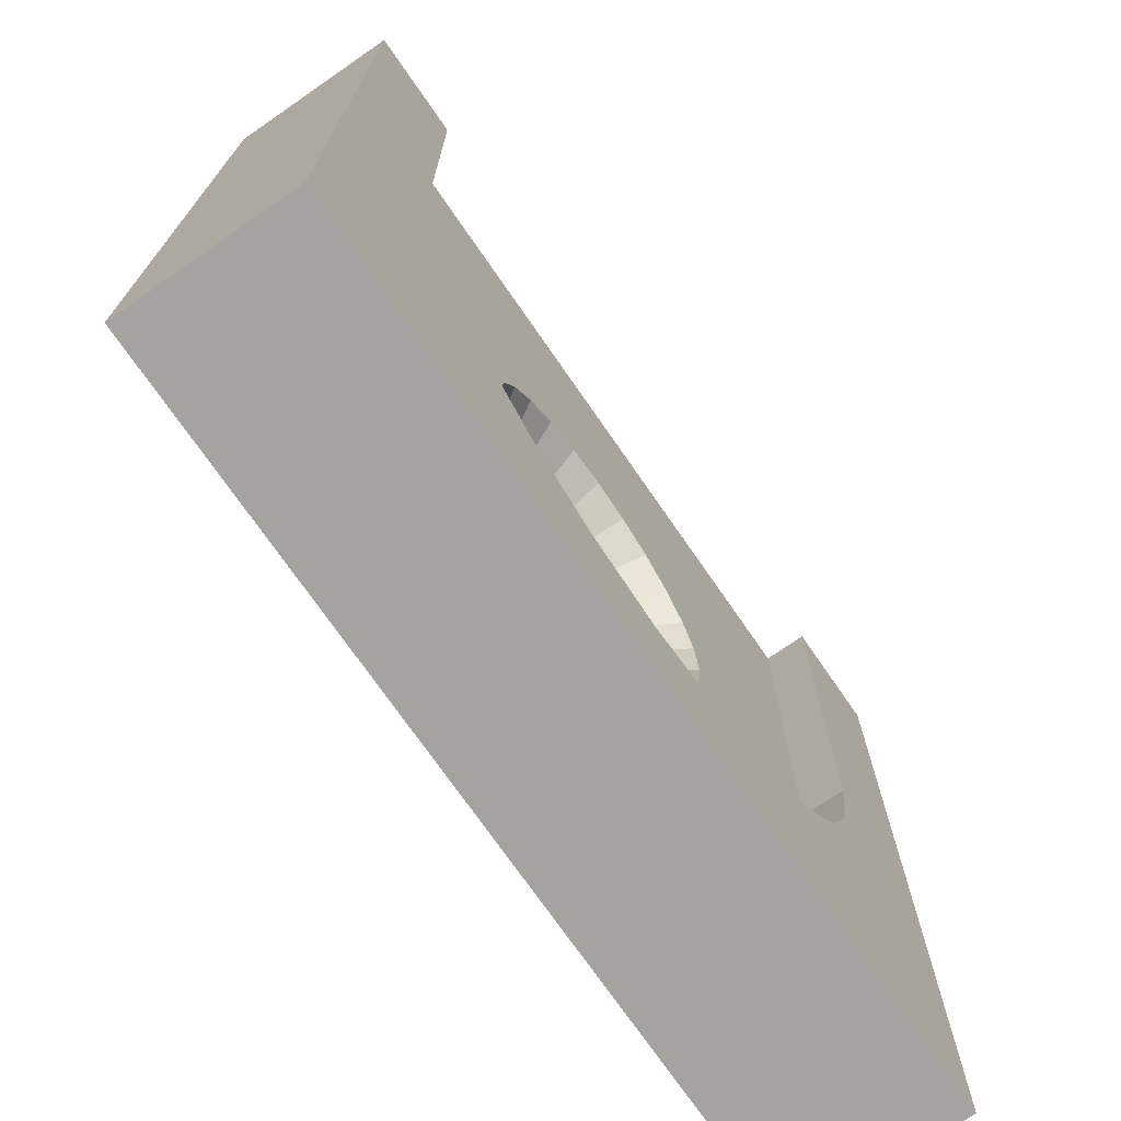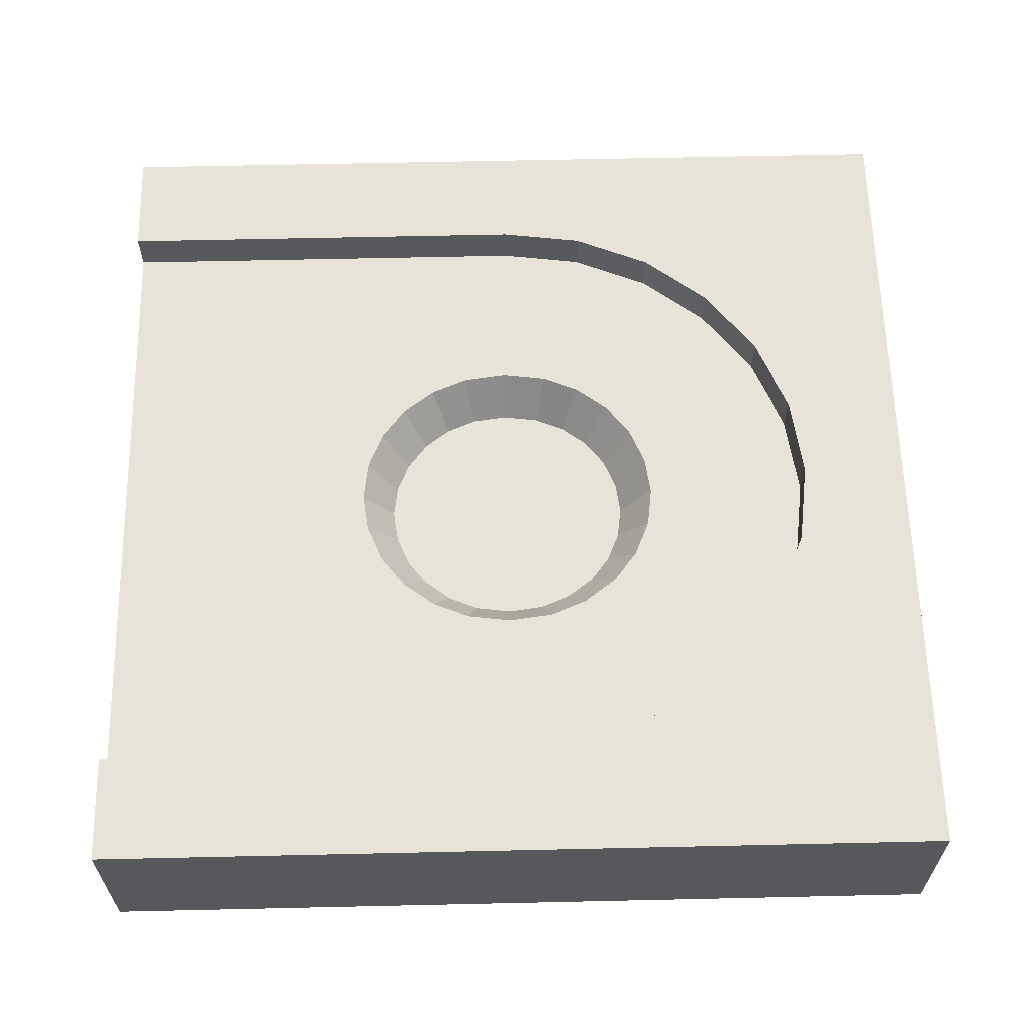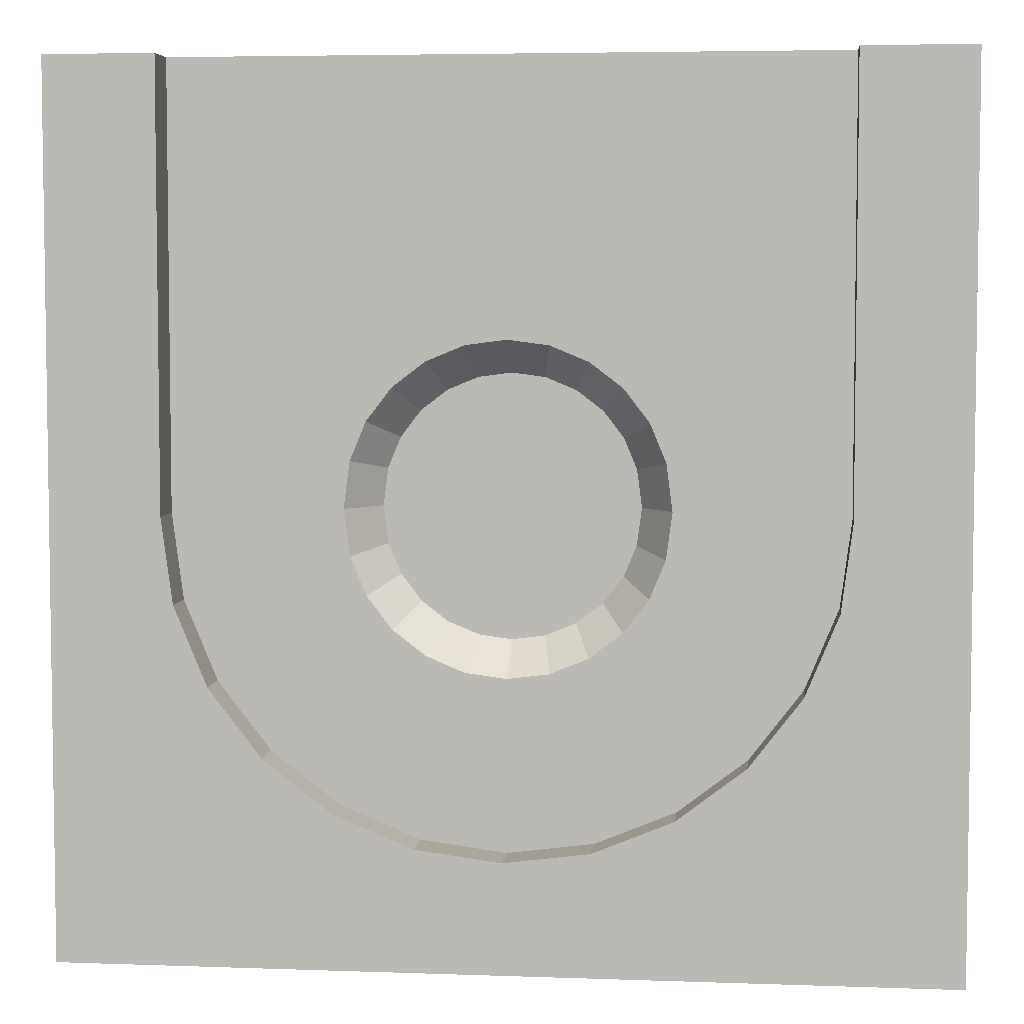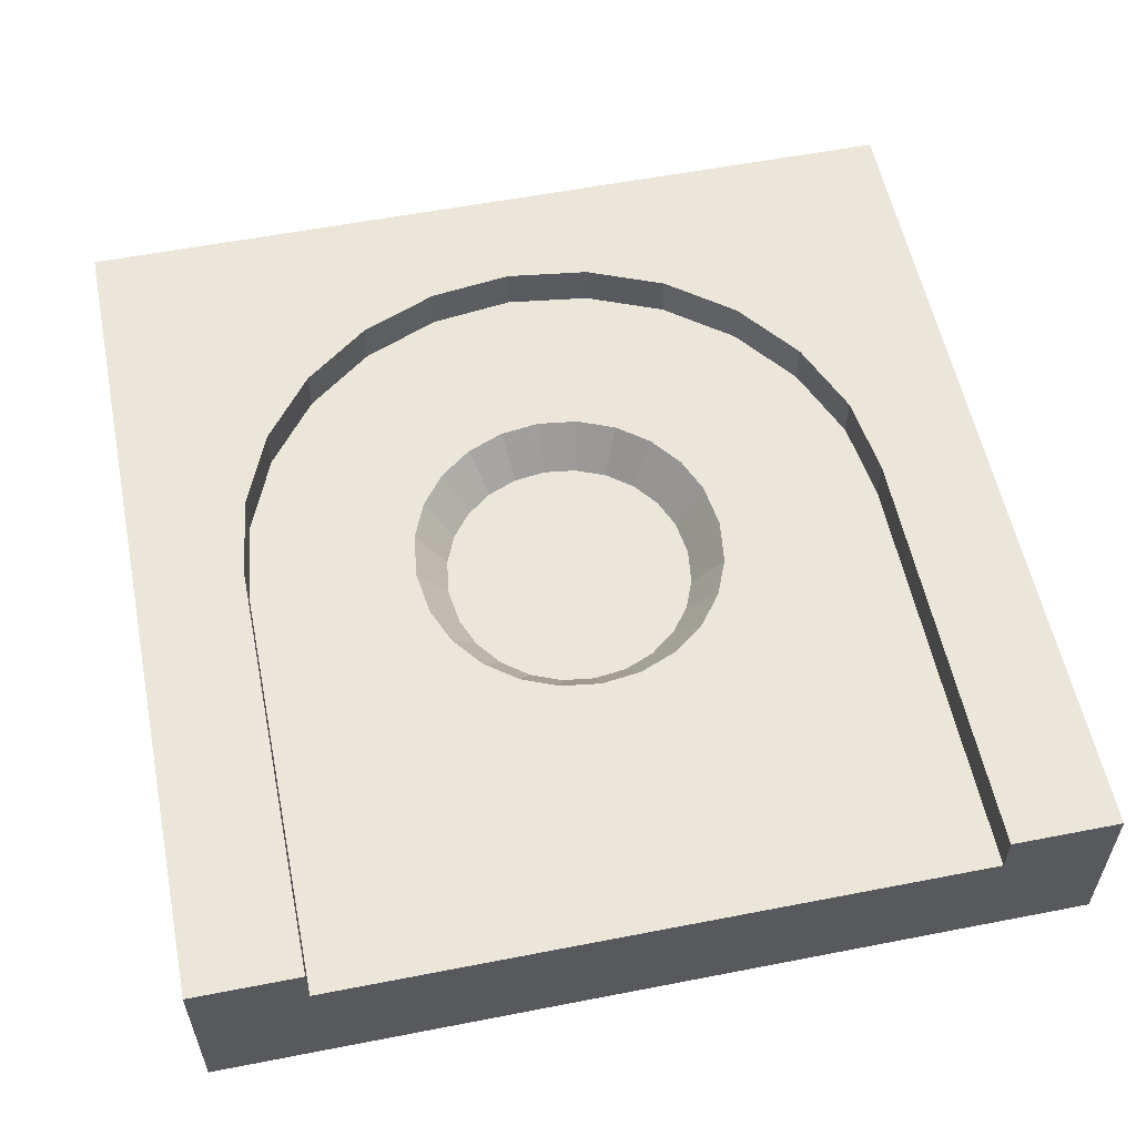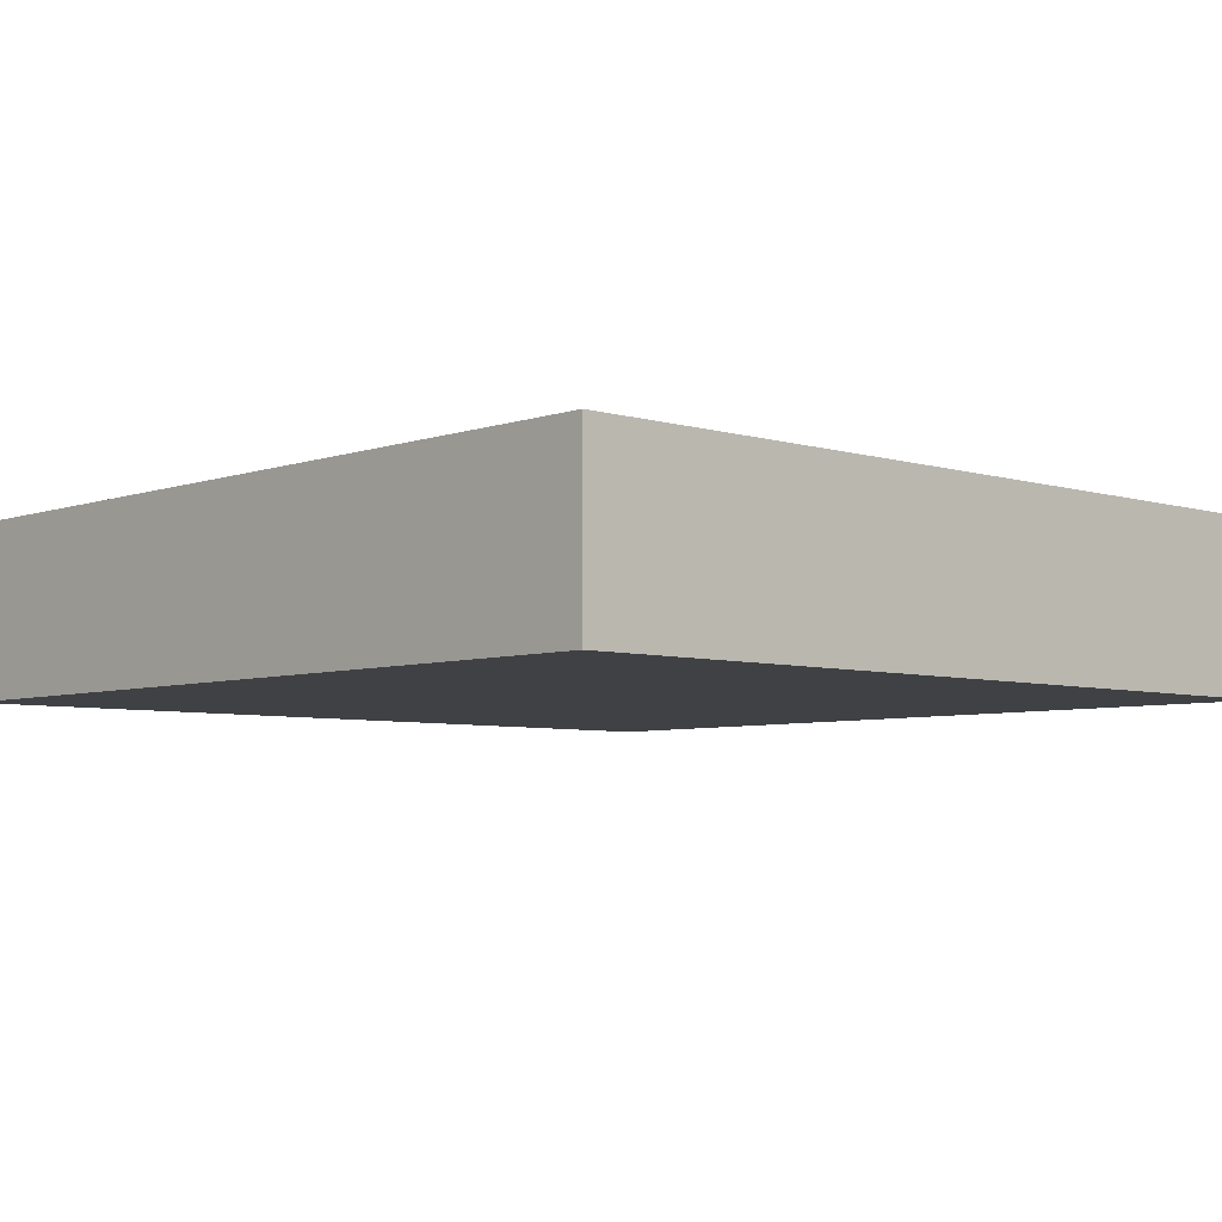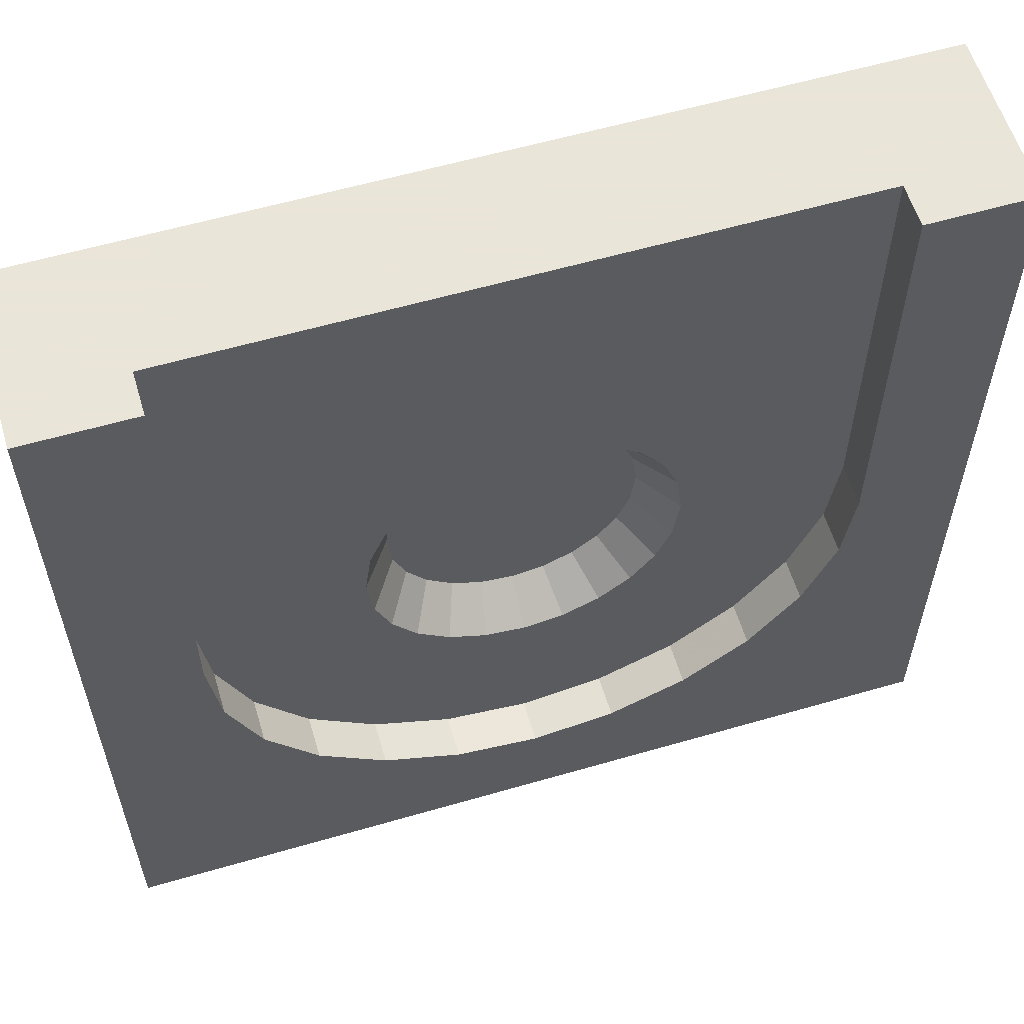
<metadata>
{"format":"obj","ext":"obj","renderer":"f3d","projection":"perspective","resolution":1024,"background":"white","views":[{"elev":-72.8,"azim":124.6,"up":"+Z"},{"elev":61.9,"azim":88.7,"up":"+Y"},{"elev":5.1,"azim":-173.6,"up":"+Z"},{"elev":56.6,"azim":-11.5,"up":"+Y"},{"elev":-5.5,"azim":136.9,"up":"+Y"},{"elev":58.6,"azim":163.3,"up":"+Z"}]}
</metadata>
<code>
v 1 0.2 0
v 1 0.1 0
v 1 0.2 1
v 1 0.1 1
v 0 0.1 0
v 0 0.2 0
v 0 0.1 1
v 0 0.2 1
v 0.875 0.15 1
v 0.7812 0.15 1
v 0.875 0.2 1
v 0.125 0.15 1
v 0.2188 0.15 1
v 0.125 0.2 1
v 0.875 0.2 0.5
v 0.8622 0.2 0.4029
v 0.8248 0.2 0.3125
v 0.7652 0.2 0.2348
v 0.6875 0.2 0.1752
v 0.5971 0.2 0.1378
v 0.5 0.2 0.125
v 0.4029 0.2 0.1378
v 0.3125 0.2 0.1752
v 0.2348 0.2 0.2348
v 0.1752 0.2 0.3125
v 0.1378 0.2 0.4029
v 0.125 0.2 0.5
v 0.3125 0.15 0.1752
v 0.2348 0.15 0.2348
v 0.4029 0.15 0.1378
v 0.5 0.15 0.125
v 0.125 0.15 0.5
v 0.5971 0.15 0.1378
v 0.1752 0.15 0.3125
v 0.875 0.15 0.5
v 0.8622 0.15 0.4029
v 0.8248 0.15 0.3125
v 0.7812 0.15 0.5061
v 0.7652 0.15 0.2348
v 0.7709 0.15 0.4274
v 0.7429 0.15 0.3598
v 0.6875 0.15 0.1752
v 0.6983 0.15 0.3017
v 0.6402 0.15 0.2571
v 0.5726 0.15 0.2291
v 0.5 0.15 0.2196
v 0.4274 0.15 0.2291
v 0.3598 0.15 0.2571
v 0.3017 0.15 0.3017
v 0.2571 0.15 0.3598
v 0.2291 0.15 0.4274
v 0.2188 0.15 0.5061
v 0.1378 0.15 0.4029
v 1 0 1
v 1 0 0
v 0 0 1
v 0 0 0
v 0.6402 0.15 0.7552
v 0.6983 0.15 0.7106
v 0.7429 0.15 0.6525
v 0.7709 0.15 0.5849
v 0.5726 0.15 0.7832
v 0.5 0.15 0.7927
v 0.4274 0.15 0.7832
v 0.3598 0.15 0.7552
v 0.3017 0.15 0.7106
v 0.2571 0.15 0.6525
v 0.2291 0.15 0.5849
v 0.6811 0.15 0.5061
v 0.6742 0.15 0.4533
v 0.6562 0.15 0.4098
v 0.6275 0.15 0.3725
v 0.5902 0.15 0.3438
v 0.5467 0.15 0.3258
v 0.5 0.15 0.3197
v 0.4533 0.15 0.3258
v 0.4098 0.15 0.3438
v 0.3725 0.15 0.3725
v 0.3438 0.15 0.4098
v 0.3258 0.15 0.4533
v 0.3189 0.15 0.5061
v 0.3258 0.15 0.559
v 0.3438 0.15 0.6025
v 0.3725 0.15 0.6398
v 0.4098 0.15 0.6685
v 0.4533 0.15 0.6865
v 0.5 0.15 0.6926
v 0.5467 0.15 0.6865
v 0.5902 0.15 0.6685
v 0.6275 0.15 0.6398
v 0.6562 0.15 0.6025
v 0.6742 0.15 0.559
v 0.6449 0.1 0.5061
v 0.6393 0.1 0.5484
v 0.6393 0.1 0.4639
v 0.6249 0.1 0.5832
v 0.6249 0.1 0.4291
v 0.602 0.1 0.6131
v 0.602 0.1 0.3992
v 0.5721 0.1 0.636
v 0.5721 0.1 0.3763
v 0.5373 0.1 0.6504
v 0.5373 0.1 0.3619
v 0.5 0.1 0.6553
v 0.5 0.1 0.357
v 0.4627 0.1 0.6504
v 0.4627 0.1 0.3619
v 0.4279 0.1 0.636
v 0.4279 0.1 0.3763
v 0.398 0.1 0.6131
v 0.398 0.1 0.3992
v 0.3751 0.1 0.5832
v 0.3751 0.1 0.4291
v 0.3607 0.1 0.5484
v 0.3607 0.1 0.4639
v 0.3551 0.1 0.5061
g tile_endRoundSpawn
f 3 2 1
f 2 3 4
f 7 6 5
f 6 7 8
f 4 9 7
f 9 4 3
f 7 9 10
f 9 3 11
f 12 7 10
f 7 12 8
f 12 10 13
f 8 12 14
f 6 2 5
f 2 6 1
f 1 11 3
f 11 1 15
f 15 1 16
f 16 1 17
f 17 1 18
f 18 1 19
f 19 1 20
f 20 1 6
f 20 6 21
f 21 6 22
f 22 6 23
f 23 6 24
f 24 6 25
f 25 6 26
f 26 6 27
f 27 6 8
f 8 14 27
f 23 29 28
f 29 23 24
f 31 22 30
f 22 31 21
f 22 28 30
f 28 22 23
f 14 32 27
f 32 14 12
f 33 21 31
f 21 33 20
f 25 29 24
f 29 25 34
f 35 10 9
f 10 35 36
f 10 36 37
f 10 37 38
f 38 37 39
f 38 39 40
f 40 39 41
f 41 39 42
f 41 42 43
f 43 42 44
f 44 42 33
f 44 33 45
f 45 33 31
f 45 31 46
f 46 31 47
f 47 31 30
f 47 30 48
f 48 30 28
f 48 28 49
f 49 28 29
f 49 29 50
f 50 29 51
f 51 29 34
f 51 34 52
f 12 52 34
f 52 12 13
f 12 34 53
f 12 53 32
f 27 53 26
f 53 27 32
f 26 34 25
f 34 26 53
f 18 42 39
f 42 18 19
f 35 16 36
f 16 35 15
f 9 15 35
f 15 9 11
f 37 18 39
f 18 37 17
f 19 33 42
f 33 19 20
f 36 17 37
f 17 36 16
f 56 55 54
f 55 56 57
f 4 55 2
f 55 4 54
f 56 5 57
f 5 56 7
f 4 56 54
f 56 4 7
f 5 55 57
f 55 5 2
f 10 58 13
f 58 10 59
f 59 10 60
f 60 10 61
f 61 10 38
f 13 58 62
f 13 62 63
f 13 63 64
f 13 64 65
f 13 65 66
f 13 66 67
f 13 67 68
f 13 68 52
f 43 70 69
f 70 43 44
f 70 44 71
f 71 44 72
f 72 44 45
f 72 45 73
f 73 45 74
f 74 45 46
f 74 46 75
f 75 46 76
f 76 46 47
f 76 47 77
f 77 47 48
f 77 48 78
f 78 48 79
f 79 48 49
f 79 49 80
f 80 49 81
f 81 49 66
f 66 49 67
f 67 49 50
f 67 50 68
f 68 50 51
f 68 51 52
f 66 82 81
f 66 83 82
f 65 83 66
f 65 84 83
f 65 85 84
f 64 85 65
f 64 86 85
f 64 87 86
f 63 87 64
f 63 88 87
f 62 88 63
f 62 89 88
f 62 90 89
f 58 90 62
f 58 91 90
f 58 92 91
f 59 92 58
f 59 69 92
f 59 43 69
f 59 41 43
f 60 41 59
f 60 40 41
f 61 40 60
f 40 61 38
f 95 94 93
f 94 95 96
f 96 95 97
f 96 97 98
f 98 97 99
f 98 99 100
f 100 99 101
f 100 101 102
f 102 101 103
f 102 103 104
f 104 103 105
f 104 105 106
f 106 105 107
f 106 107 108
f 108 107 109
f 108 109 110
f 110 109 111
f 110 111 112
f 112 111 113
f 112 113 114
f 114 113 115
f 114 115 116
f 74 105 103
f 105 74 75
f 96 92 94
f 92 96 91
f 88 100 102
f 100 88 89
f 99 71 72
f 71 99 97
f 89 98 100
f 98 89 90
f 98 91 96
f 91 98 90
f 97 70 71
f 70 97 95
f 72 101 99
f 101 72 73
f 73 103 101
f 103 73 74
f 79 111 78
f 111 79 113
f 80 113 79
f 113 80 115
f 81 115 80
f 115 81 116
f 105 76 107
f 76 105 75
f 76 109 107
f 109 76 77
f 77 111 109
f 111 77 78
f 81 114 116
f 114 81 82
f 82 112 114
f 112 82 83
f 83 110 112
f 110 83 84
f 84 108 110
f 108 84 85
f 85 106 108
f 106 85 86
f 87 102 104
f 102 87 88
f 86 104 106
f 104 86 87
f 95 69 70
f 69 95 93
f 93 92 69
f 92 93 94

</code>
